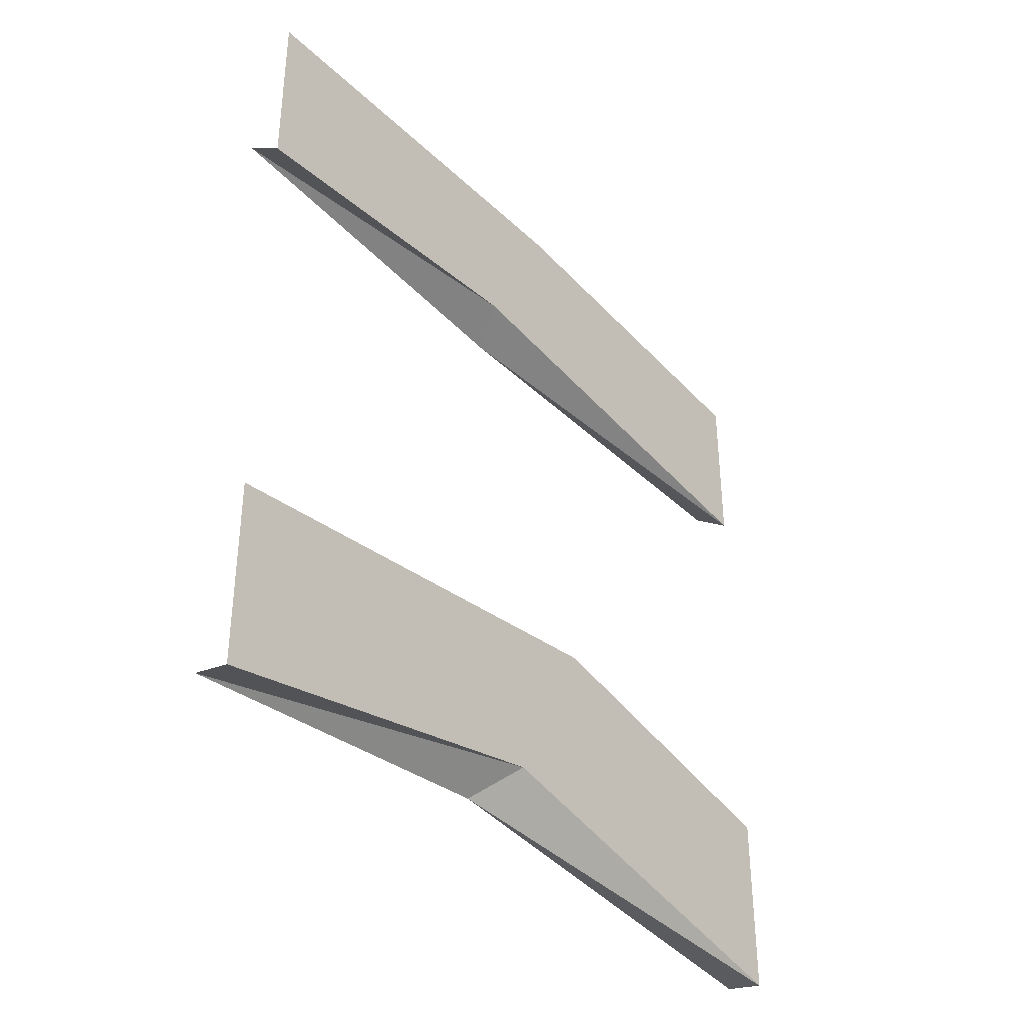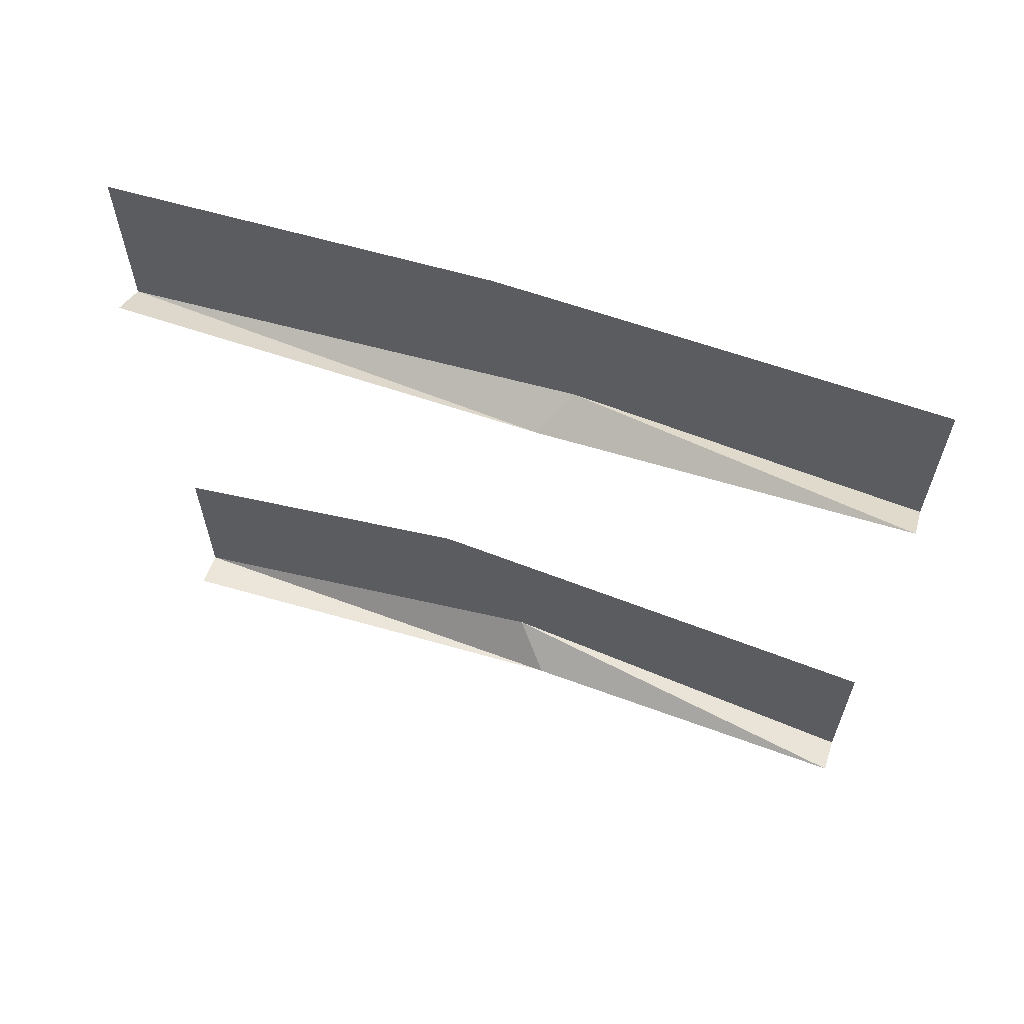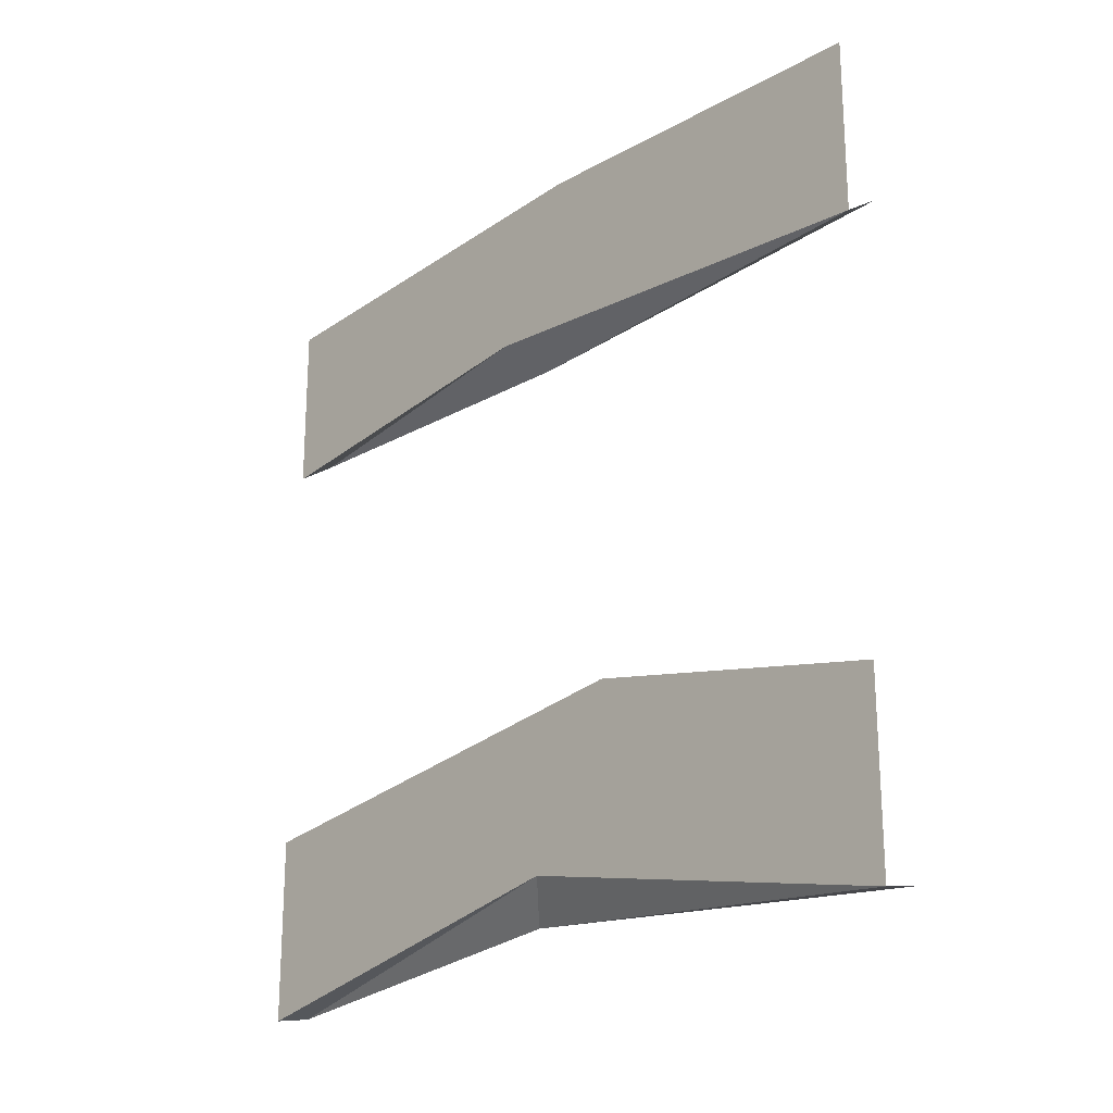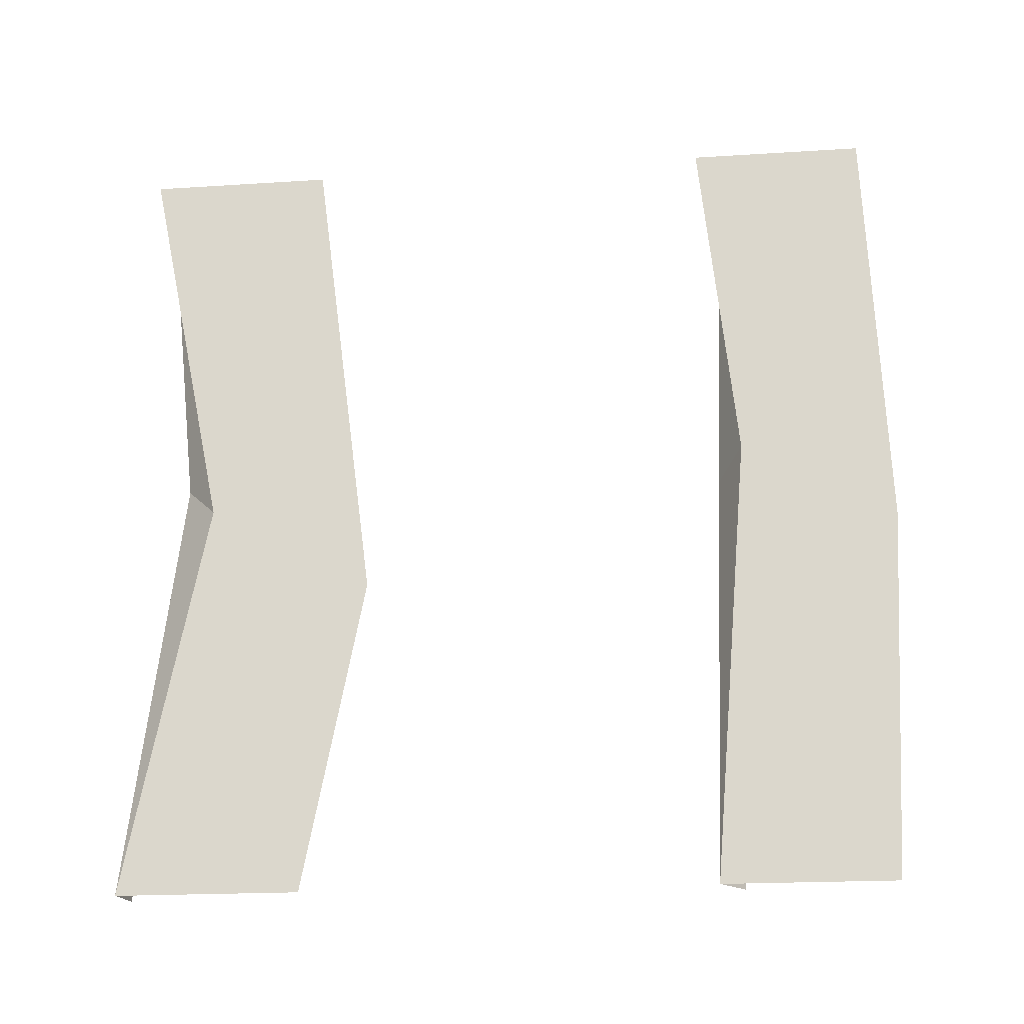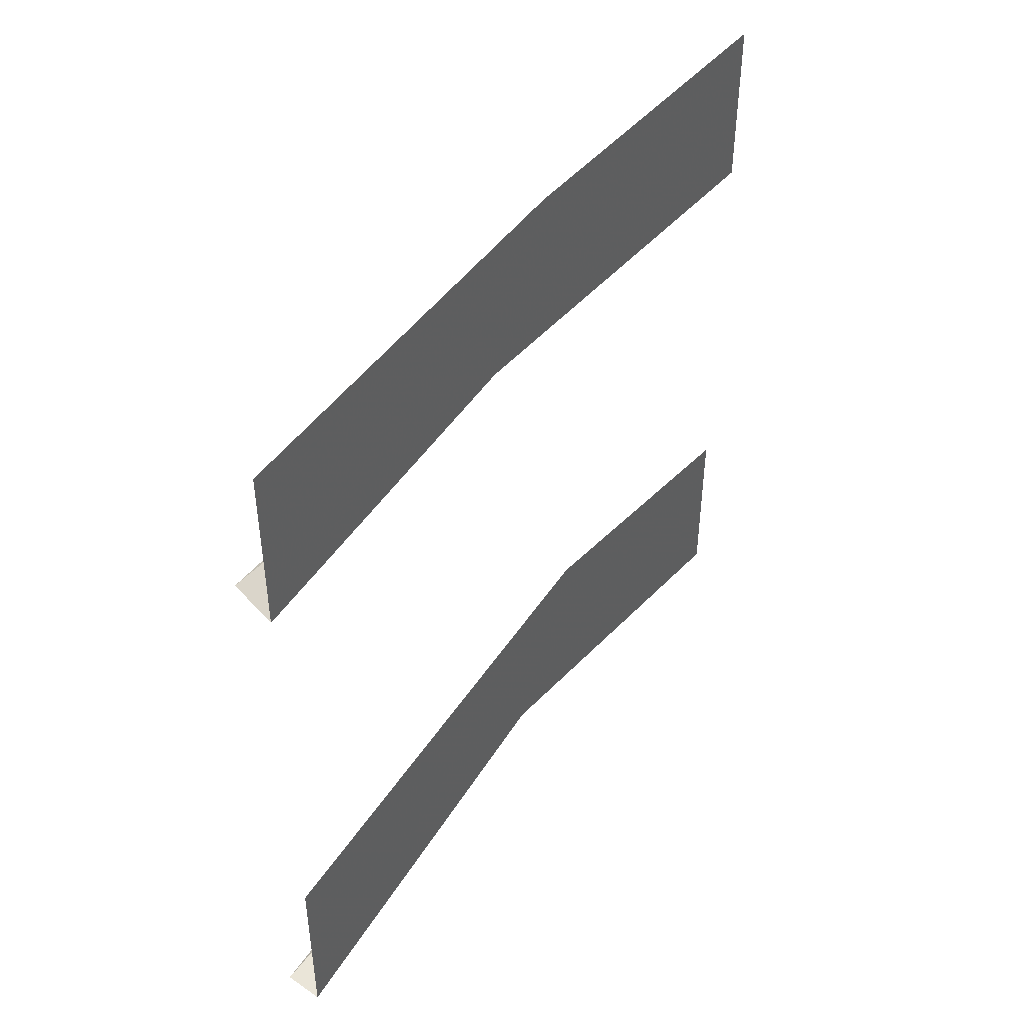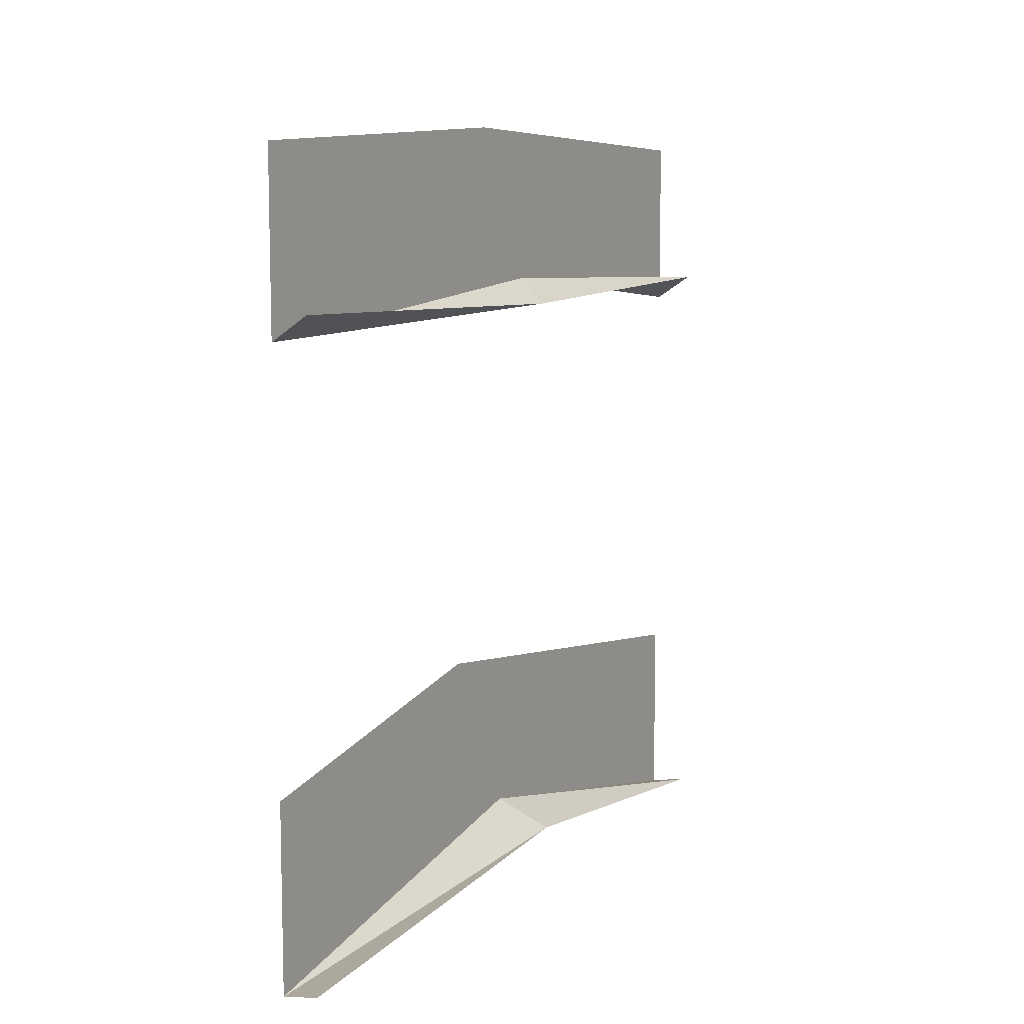
<metadata>
{"format":"obj","ext":"obj","renderer":"f3d","projection":"perspective","resolution":1024,"background":"white","views":[{"elev":-36.9,"azim":38.2,"up":"+Y"},{"elev":62.7,"azim":-71.9,"up":"+Y"},{"elev":-21.8,"azim":137.3,"up":"+Y"},{"elev":-19.7,"azim":96.8,"up":"+Z"},{"elev":45.2,"azim":34.3,"up":"+Y"},{"elev":9.2,"azim":-150.8,"up":"+Y"}]}
</metadata>
<code>
o wall/4205/straight
v -58 -34 -4
v -58 -37 64
v -58 -65 64
v -58 -59 9
v -58 -37 -64
v -58 -65 -64
v -64 -63 5
v -64 -61 -64
v -64 -61 64
v -64 -161 64
v -64 -155 7
v -58 -149 1
v -58 -162 64
v -58 -122 -13
v -58 -132 64
v -58 -162 -64
v -64 -161 -64
v -58 -132 -64
f 1 2 3
f 1 3 4
f 1 4 5
f 5 4 6
f 6 4 7
f 6 7 8
f 9 7 4
f 9 4 3
f 10 11 12
f 10 12 13
f 13 12 14
f 13 14 15
f 16 12 11
f 16 11 17
f 18 14 12
f 18 12 16

</code>
